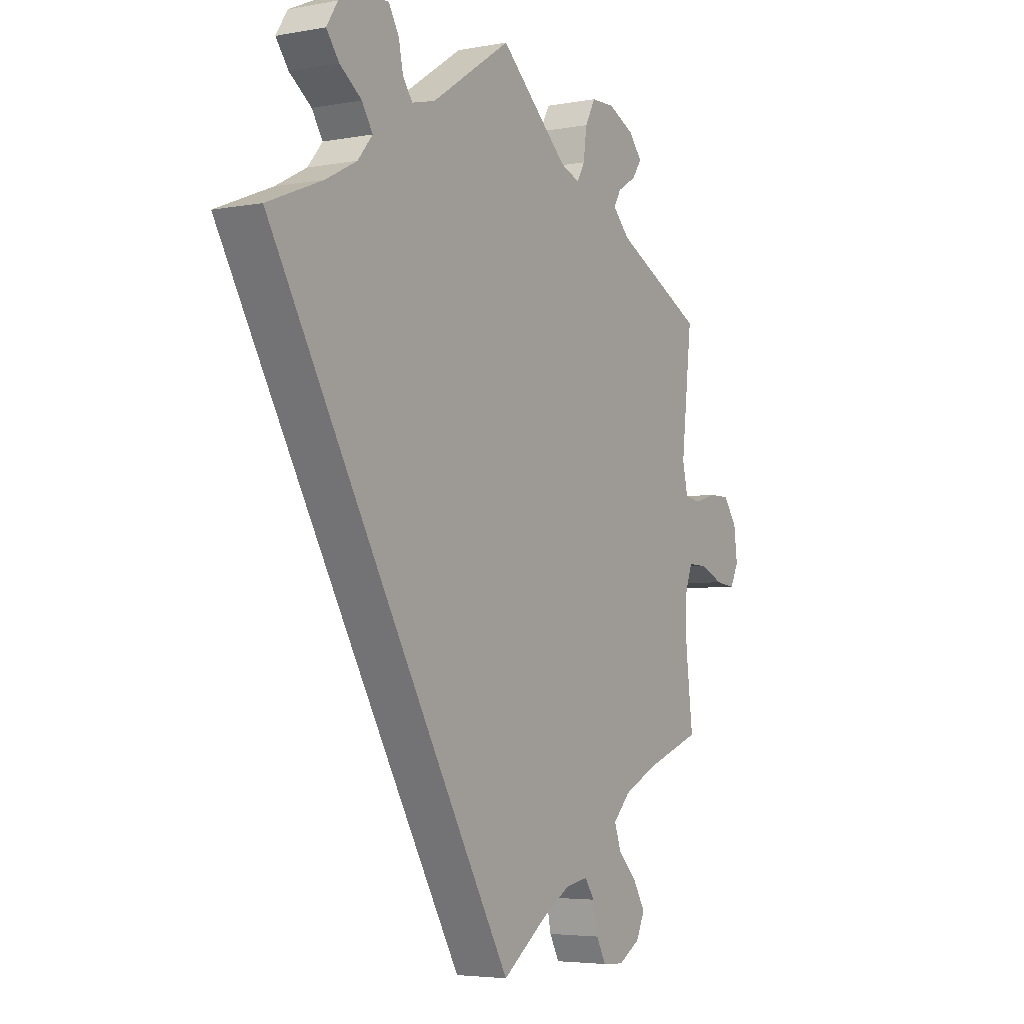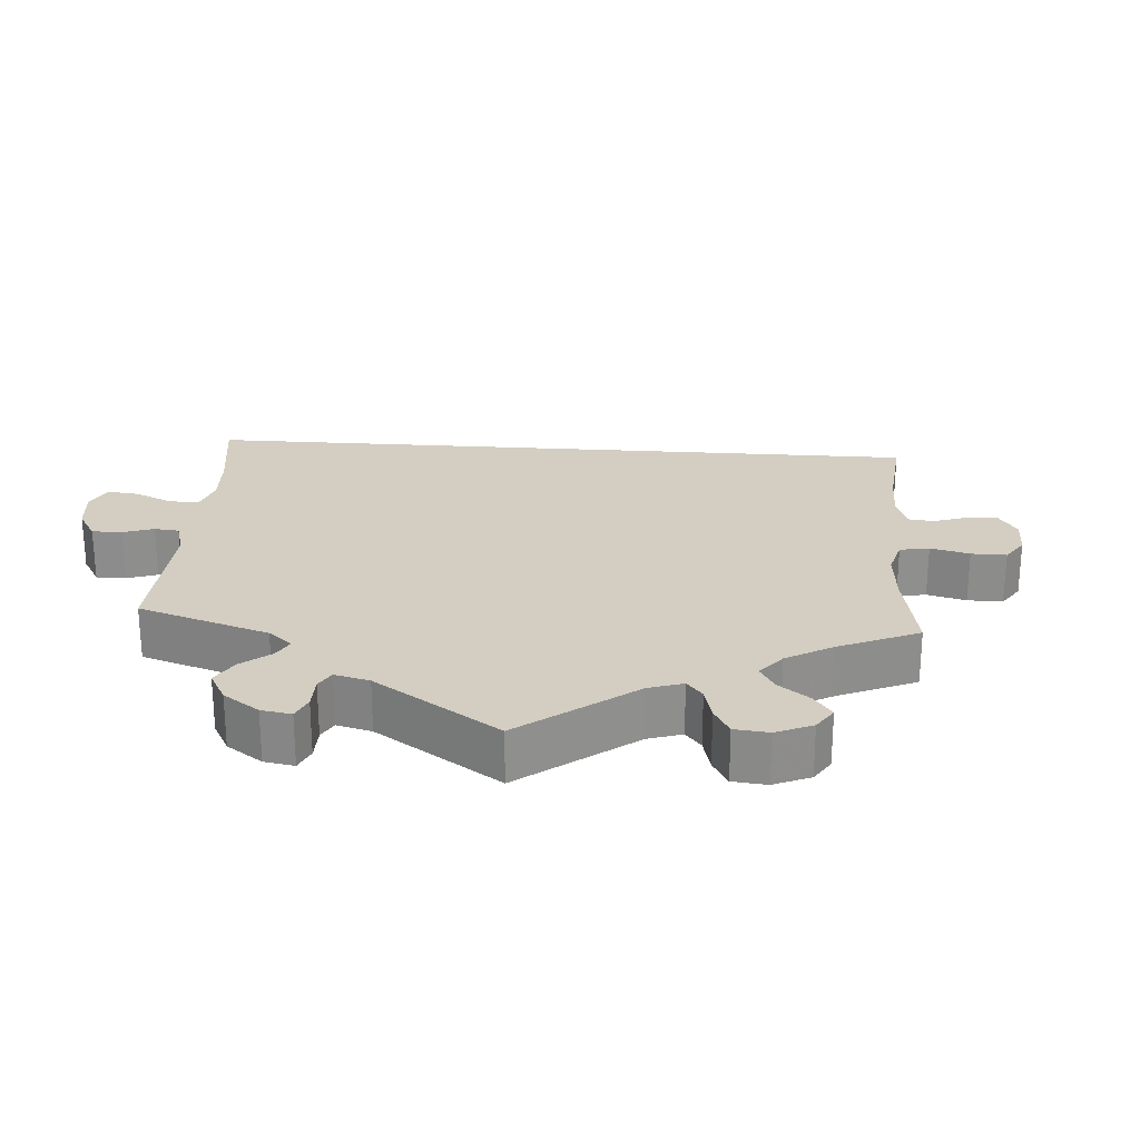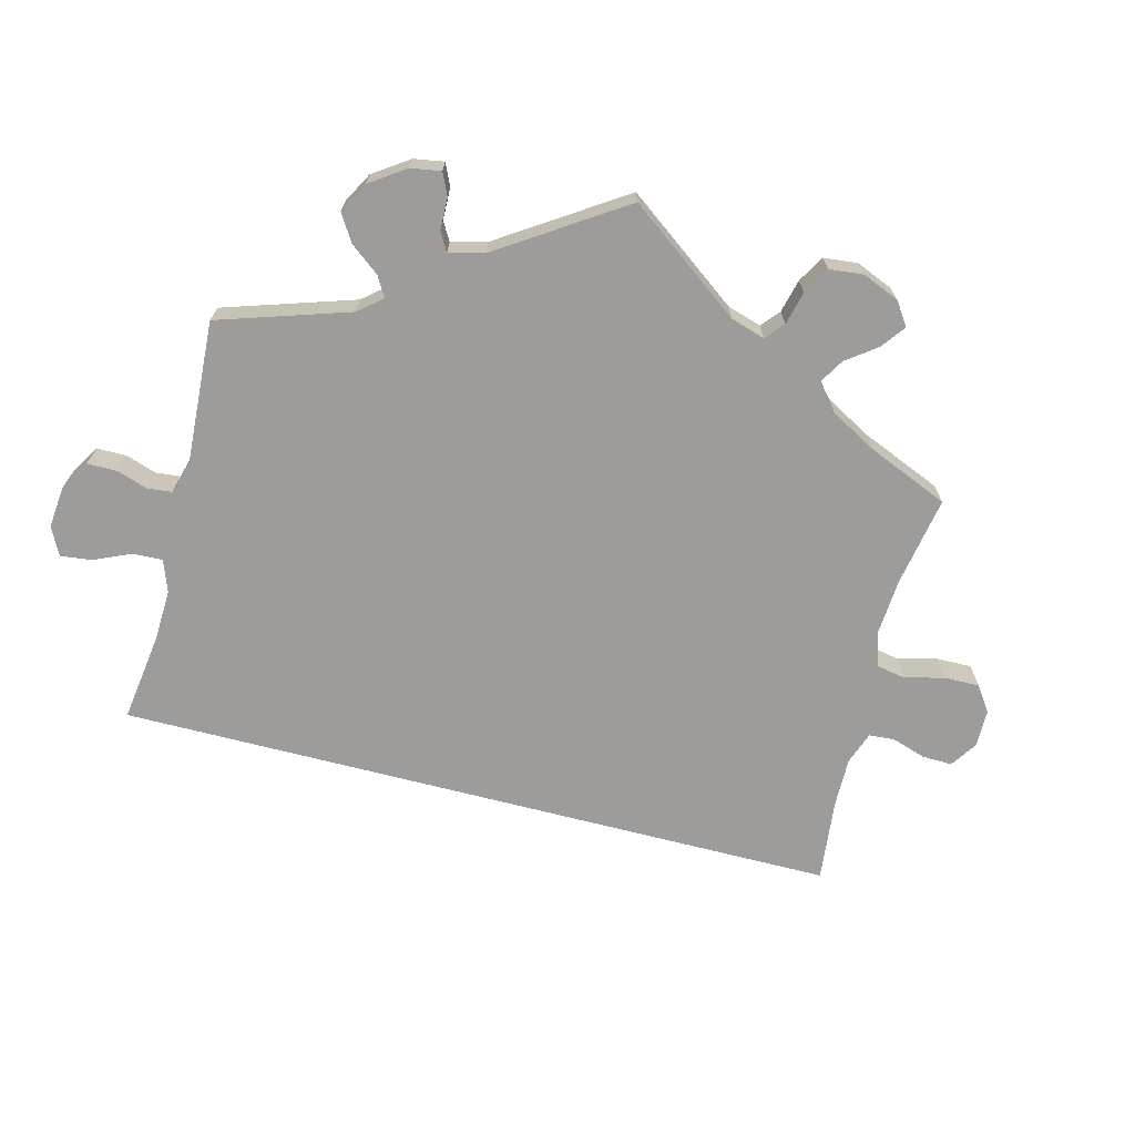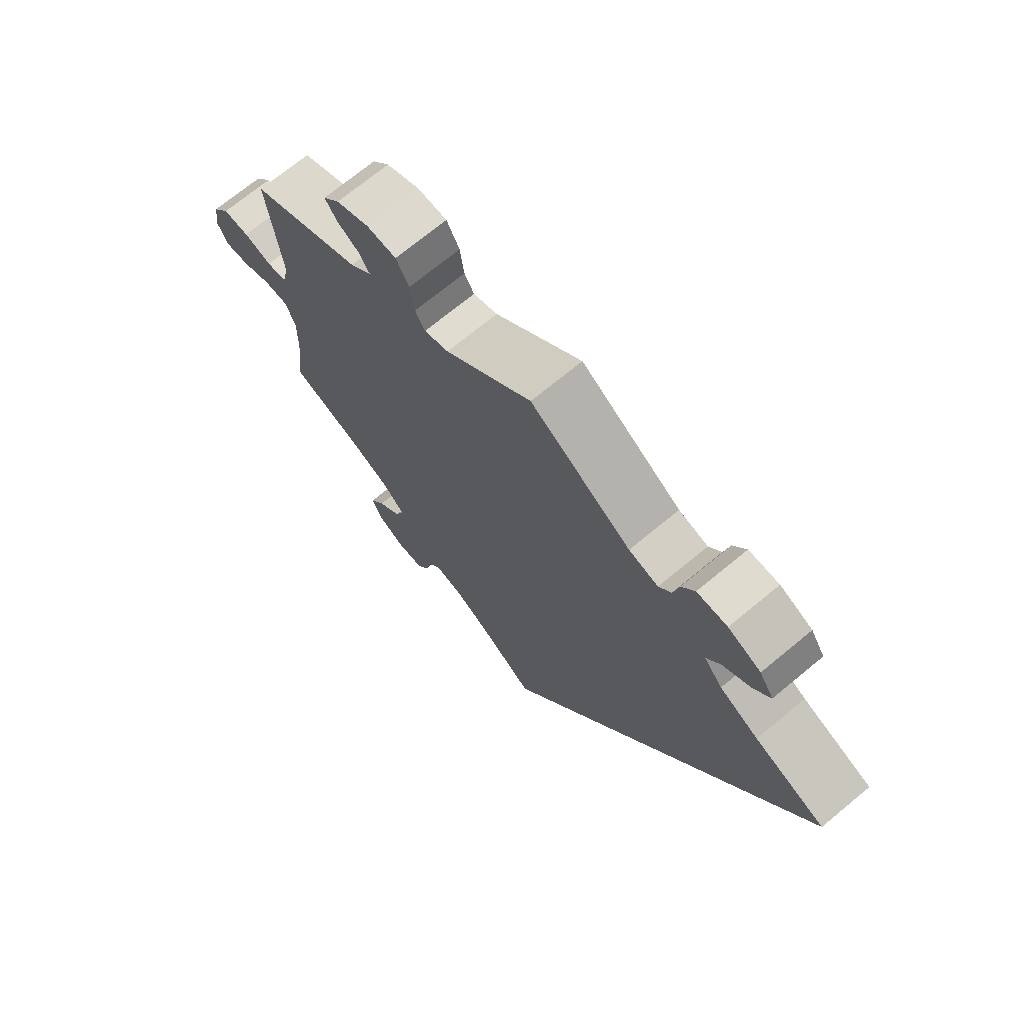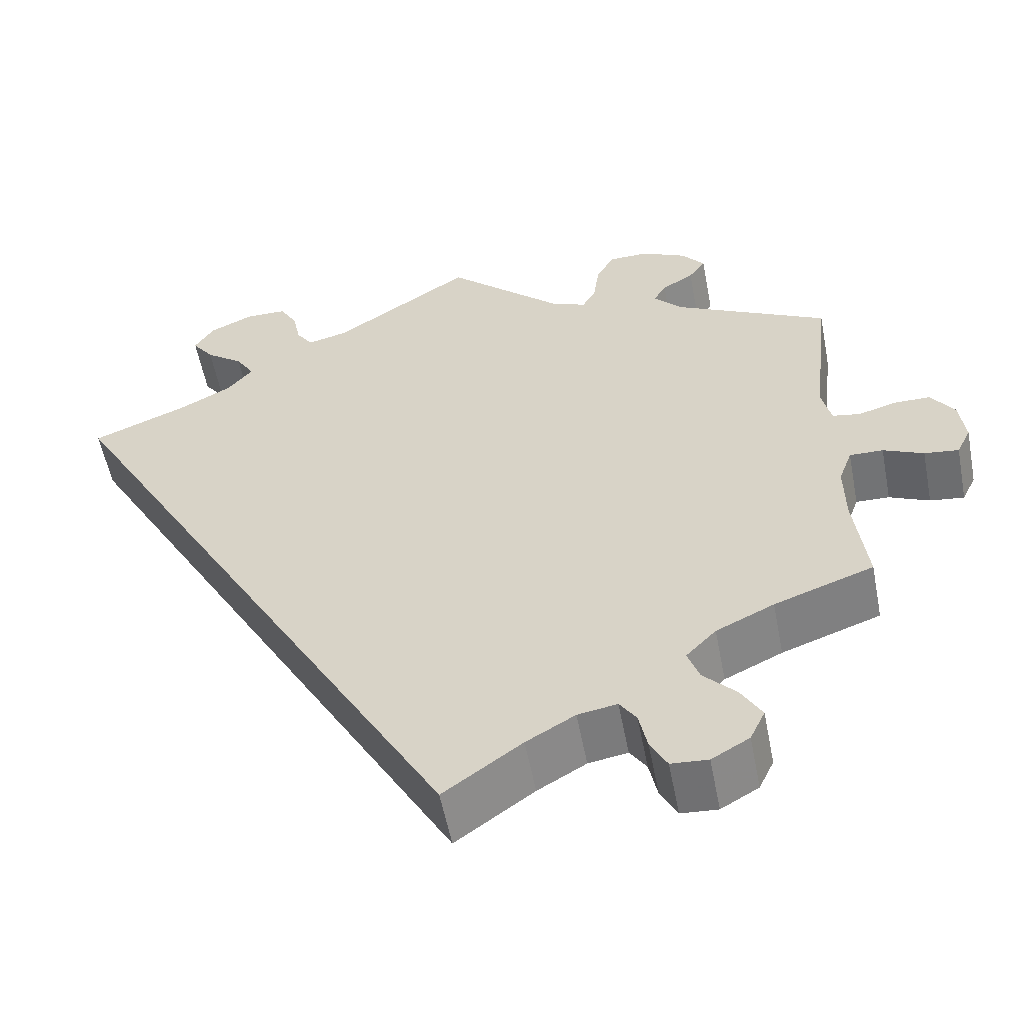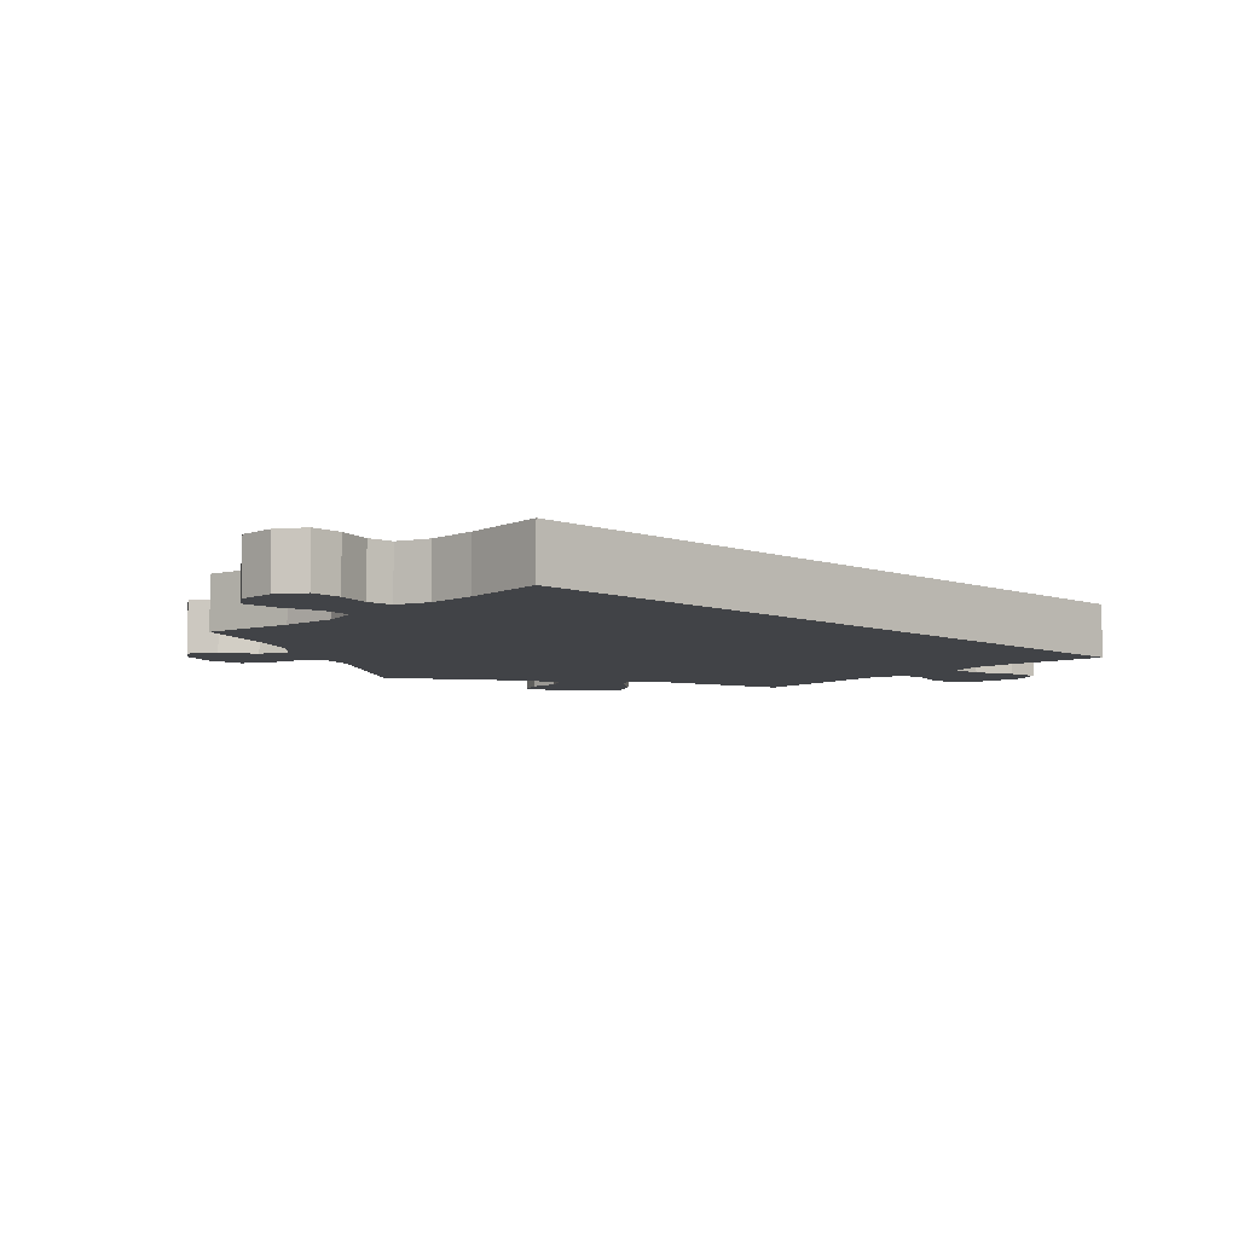
<metadata>
{"format":"obj","ext":"obj","renderer":"f3d","projection":"perspective","resolution":1024,"background":"white","views":[{"elev":-4.3,"azim":-58.9,"up":"+Z"},{"elev":25.2,"azim":64.0,"up":"+Y"},{"elev":-70.2,"azim":45.6,"up":"+Y"},{"elev":71.1,"azim":-129.6,"up":"+Z"},{"elev":-56.2,"azim":10.9,"up":"+Z"},{"elev":-7.0,"azim":-164.3,"up":"+Y"}]}
</metadata>
<code>
v -0.501 0.07 0.289
v -0.387 0.07 0.335
v -0.324 0.07 0.368
v -0.294 0.07 0.404
v -0.316 0.07 0.439
v -0.361 0.07 0.472
v -0.387 0.07 0.507
v -0.364 0.07 0.543
v -0.311 0.07 0.567
v -0.262 0.07 0.566
v -0.241 0.07 0.53
v -0.232 0.07 0.486
v -0.212 0.07 0.458
v -0.164 0.07 0.47
v 0 0.07 0.578
v 0.141 0.07 0.45
v 0.181 0.07 0.435
v 0.197 0.07 0.463
v 0.204 0.07 0.514
v 0.225 0.07 0.553
v 0.273 0.07 0.554
v 0.327 0.07 0.528
v 0.354 0.07 0.495
v 0.334 0.07 0.467
v 0.296 0.07 0.444
v 0.281 0.07 0.418
v 0.316 0.07 0.382
v 0.5 0.07 0.289
v 0.478 0.07 0.093
v 0.489 0.07 0.044
v 0.522 0.07 0.038
v 0.568 0.07 0.051
v 0.611 0.07 0.051
v 0.639 0.07 0.012
v 0.646 0.07 -0.043
v 0.629 0.07 -0.078
v 0.588 0.07 -0.073
v 0.54 0.07 -0.052
v 0.5 0.07 -0.051
v 0.484 0.07 -0.095
v 0.485 0.07 -0.168
v 0.5 0.07 -0.289
v 0.382 0.07 -0.331
v 0.313 0.07 -0.364
v 0.277 0.07 -0.401
v 0.291 0.07 -0.44
v 0.33 0.07 -0.48
v 0.355 0.07 -0.522
v 0.337 0.07 -0.56
v 0.292 0.07 -0.586
v 0.248 0.07 -0.583
v 0.228 0.07 -0.546
v 0.218 0.07 -0.498
v 0.198 0.07 -0.469
v 0.151 0.07 -0.477
v 0.093 0.07 -0.511
v 0 0.07 -0.578
v -0.501 0 0.289
v -0.387 0 0.335
v -0.324 0 0.368
v -0.294 0 0.404
v -0.316 0 0.439
v -0.361 0 0.472
v -0.387 0 0.507
v -0.364 0 0.543
v -0.311 0 0.567
v -0.262 0 0.566
v -0.241 0 0.53
v -0.232 0 0.486
v -0.212 0 0.458
v -0.164 0 0.47
v 0 0 0.578
v 0.141 0 0.45
v 0.181 0 0.435
v 0.197 0 0.463
v 0.204 0 0.514
v 0.225 0 0.553
v 0.273 0 0.554
v 0.327 0 0.528
v 0.354 0 0.495
v 0.334 0 0.467
v 0.296 0 0.444
v 0.281 0 0.418
v 0.316 0 0.382
v 0.5 0 0.289
v 0.478 0 0.093
v 0.489 0 0.044
v 0.522 0 0.038
v 0.568 0 0.051
v 0.611 0 0.051
v 0.639 0 0.012
v 0.646 0 -0.043
v 0.629 0 -0.078
v 0.588 0 -0.073
v 0.54 0 -0.052
v 0.5 0 -0.051
v 0.484 0 -0.095
v 0.485 0 -0.168
v 0.5 0 -0.289
v 0.382 0 -0.331
v 0.313 0 -0.364
v 0.277 0 -0.401
v 0.291 0 -0.44
v 0.33 0 -0.48
v 0.355 0 -0.522
v 0.337 0 -0.56
v 0.292 0 -0.586
v 0.248 0 -0.583
v 0.228 0 -0.546
v 0.218 0 -0.498
v 0.198 0 -0.469
v 0.151 0 -0.477
v 0.093 0 -0.511
v 0 0 -0.578
f 56 57 1 2
f 55 56 2 3
f 54 55 3 4
f 53 54 4
f 50 51 52 53
f 50 53 4
f 49 50 4
f 46 47 48 49
f 46 49 4 5
f 45 46 5
f 44 45 5
f 43 44 5
f 41 42 43 5
f 40 41 5
f 39 40 5 6
f 38 39 6 7
f 31 32 33 34
f 30 31 34 35
f 27 28 29
f 26 27 29 30
f 22 23 24 25
f 22 25 26
f 21 22 26
f 18 19 20 21
f 17 18 21 26
f 14 15 16
f 13 14 16 17
f 9 10 11 12
f 9 12 13
f 8 9 13
f 7 8 13
f 38 7 13
f 30 35 36 37
f 30 37 38 13
f 13 17 26 30
f 59 58 114 113
f 60 59 113 112
f 61 60 112 111
f 61 111 110
f 110 109 108 107
f 61 110 107
f 61 107 106
f 106 105 104 103
f 62 61 106 103
f 62 103 102
f 62 102 101
f 62 101 100
f 62 100 99 98
f 62 98 97
f 63 62 97 96
f 64 63 96 95
f 91 90 89 88
f 92 91 88 87
f 86 85 84
f 87 86 84 83
f 82 81 80 79
f 83 82 79
f 83 79 78
f 78 77 76 75
f 83 78 75 74
f 73 72 71
f 74 73 71 70
f 69 68 67 66
f 70 69 66
f 70 66 65
f 70 65 64
f 70 64 95
f 94 93 92 87
f 70 95 94 87
f 87 83 74 70
f 1 58 59 2
f 2 59 60 3
f 3 60 61 4
f 4 61 62 5
f 5 62 63 6
f 6 63 64 7
f 7 64 65 8
f 8 65 66 9
f 9 66 67 10
f 10 67 68 11
f 11 68 69 12
f 12 69 70 13
f 13 70 71 14
f 14 71 72 15
f 15 72 73 16
f 16 73 74 17
f 17 74 75 18
f 18 75 76 19
f 19 76 77 20
f 20 77 78 21
f 21 78 79 22
f 22 79 80 23
f 23 80 81 24
f 24 81 82 25
f 25 82 83 26
f 26 83 84 27
f 27 84 85 28
f 28 85 86 29
f 29 86 87 30
f 30 87 88 31
f 31 88 89 32
f 32 89 90 33
f 33 90 91 34
f 34 91 92 35
f 35 92 93 36
f 36 93 94 37
f 37 94 95 38
f 38 95 96 39
f 39 96 97 40
f 40 97 98 41
f 41 98 99 42
f 42 99 100 43
f 43 100 101 44
f 44 101 102 45
f 45 102 103 46
f 46 103 104 47
f 47 104 105 48
f 48 105 106 49
f 49 106 107 50
f 50 107 108 51
f 51 108 109 52
f 52 109 110 53
f 53 110 111 54
f 54 111 112 55
f 55 112 113 56
f 56 113 114 57
f 57 114 58 1

</code>
